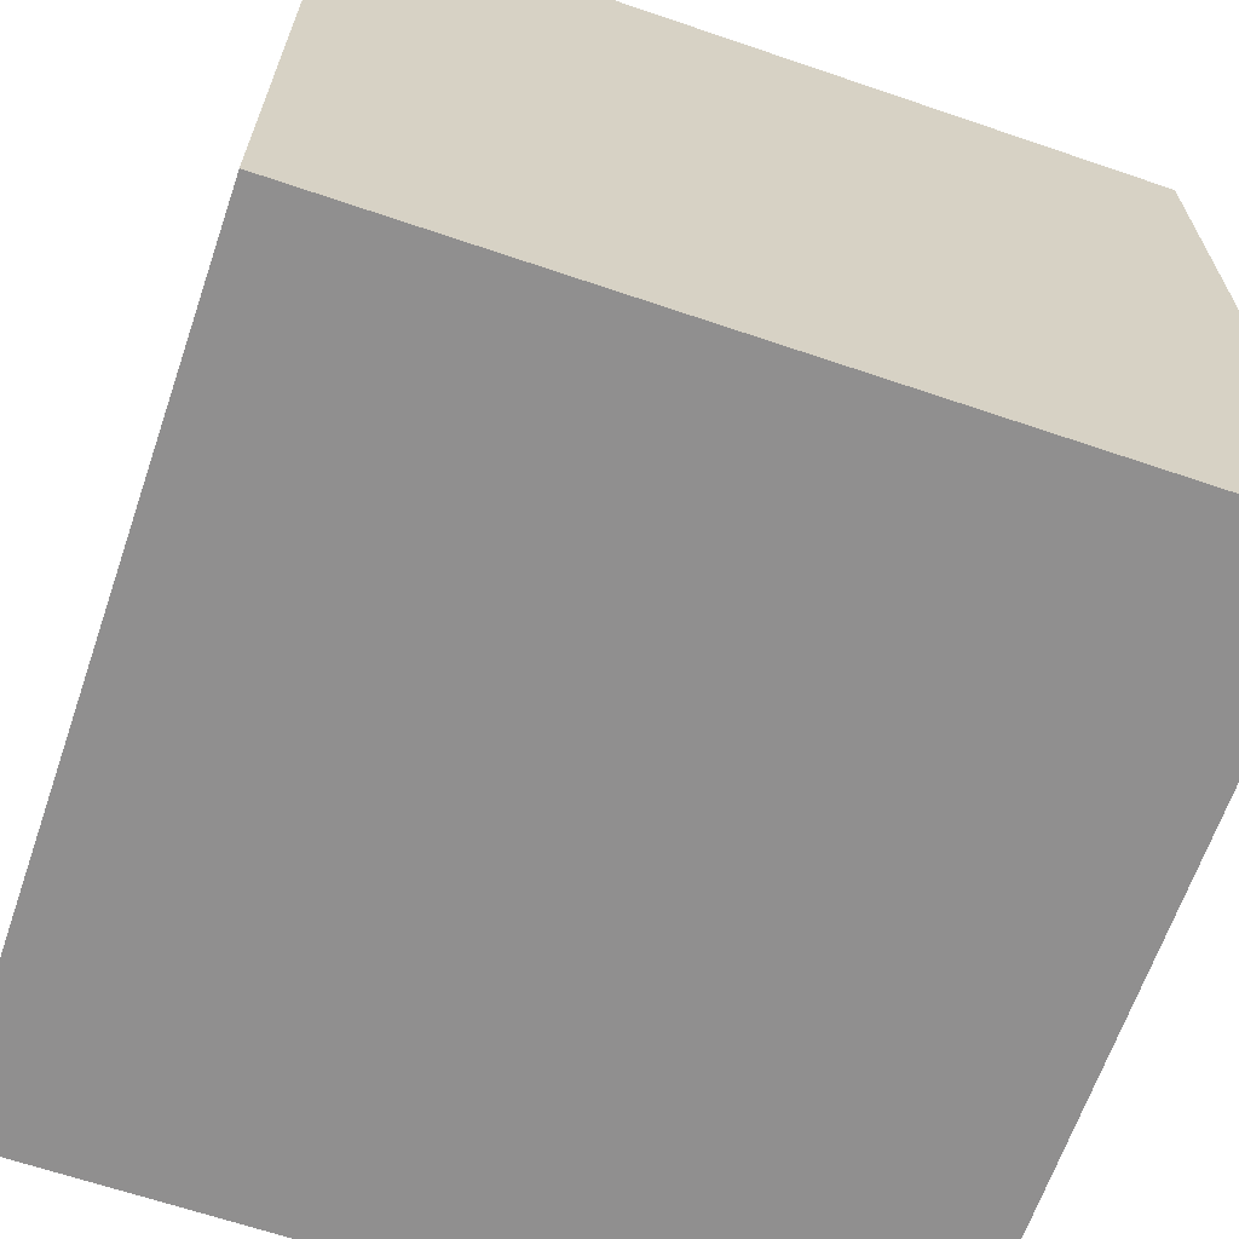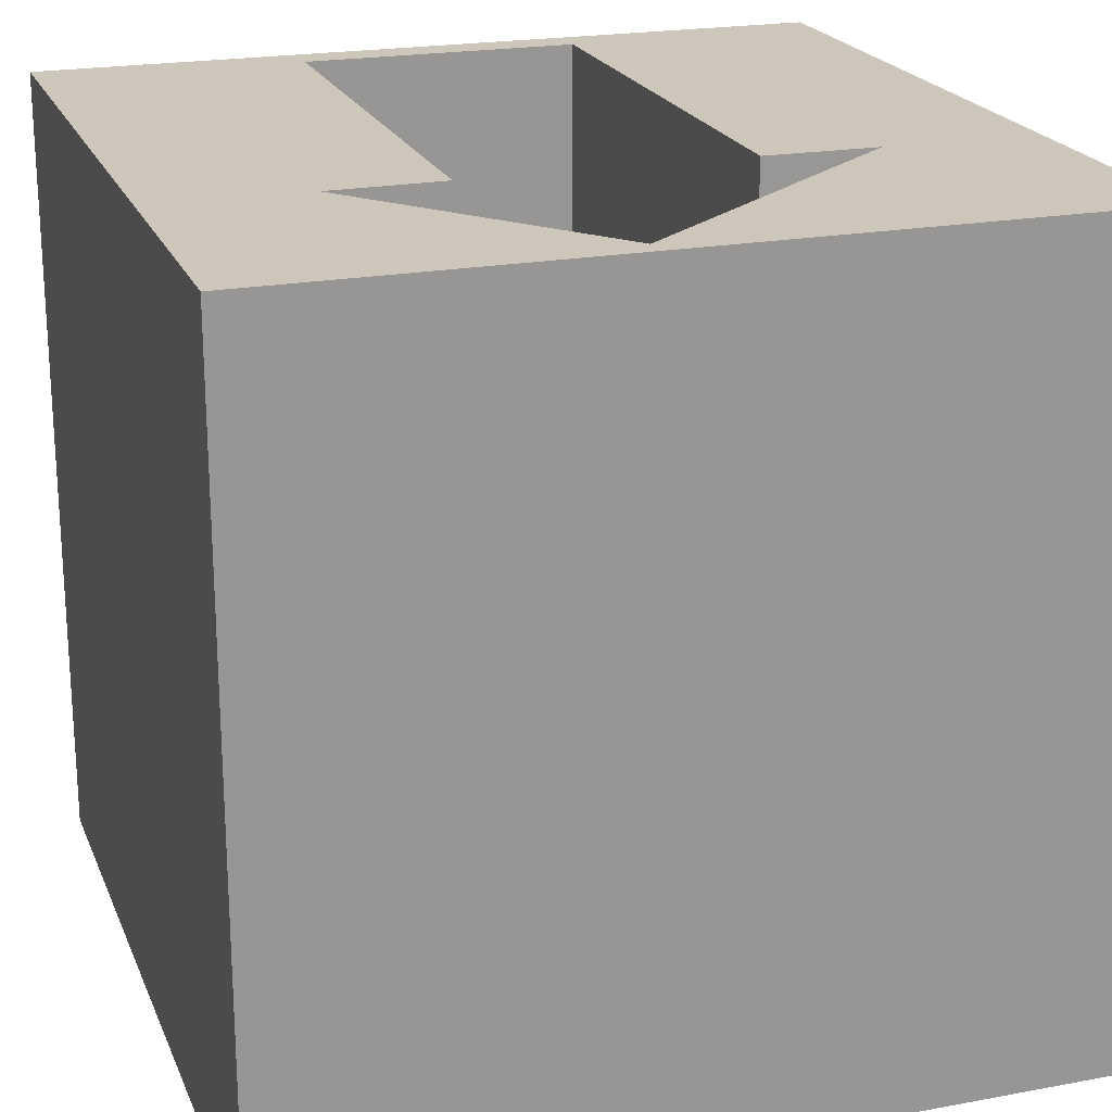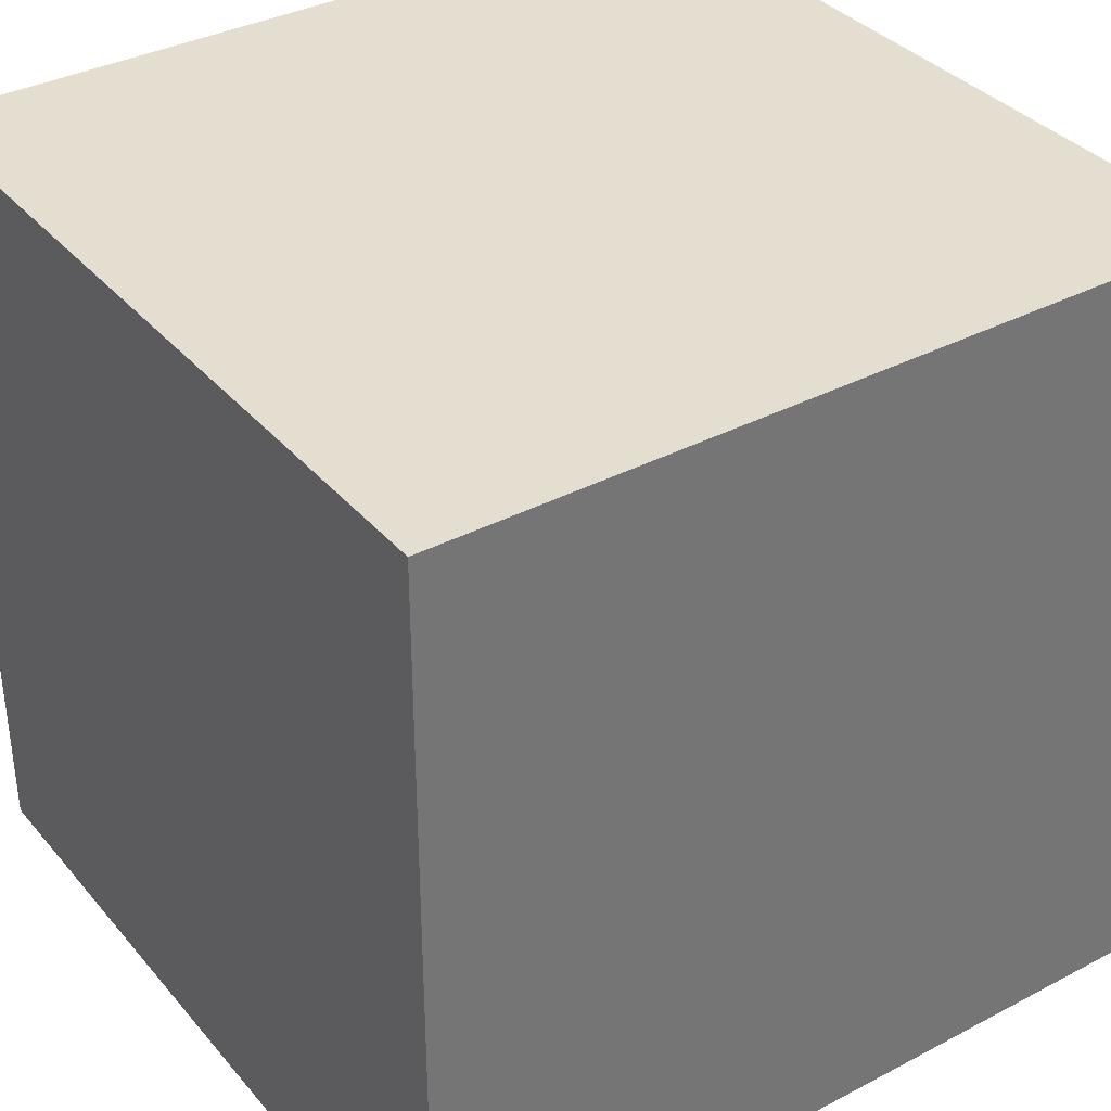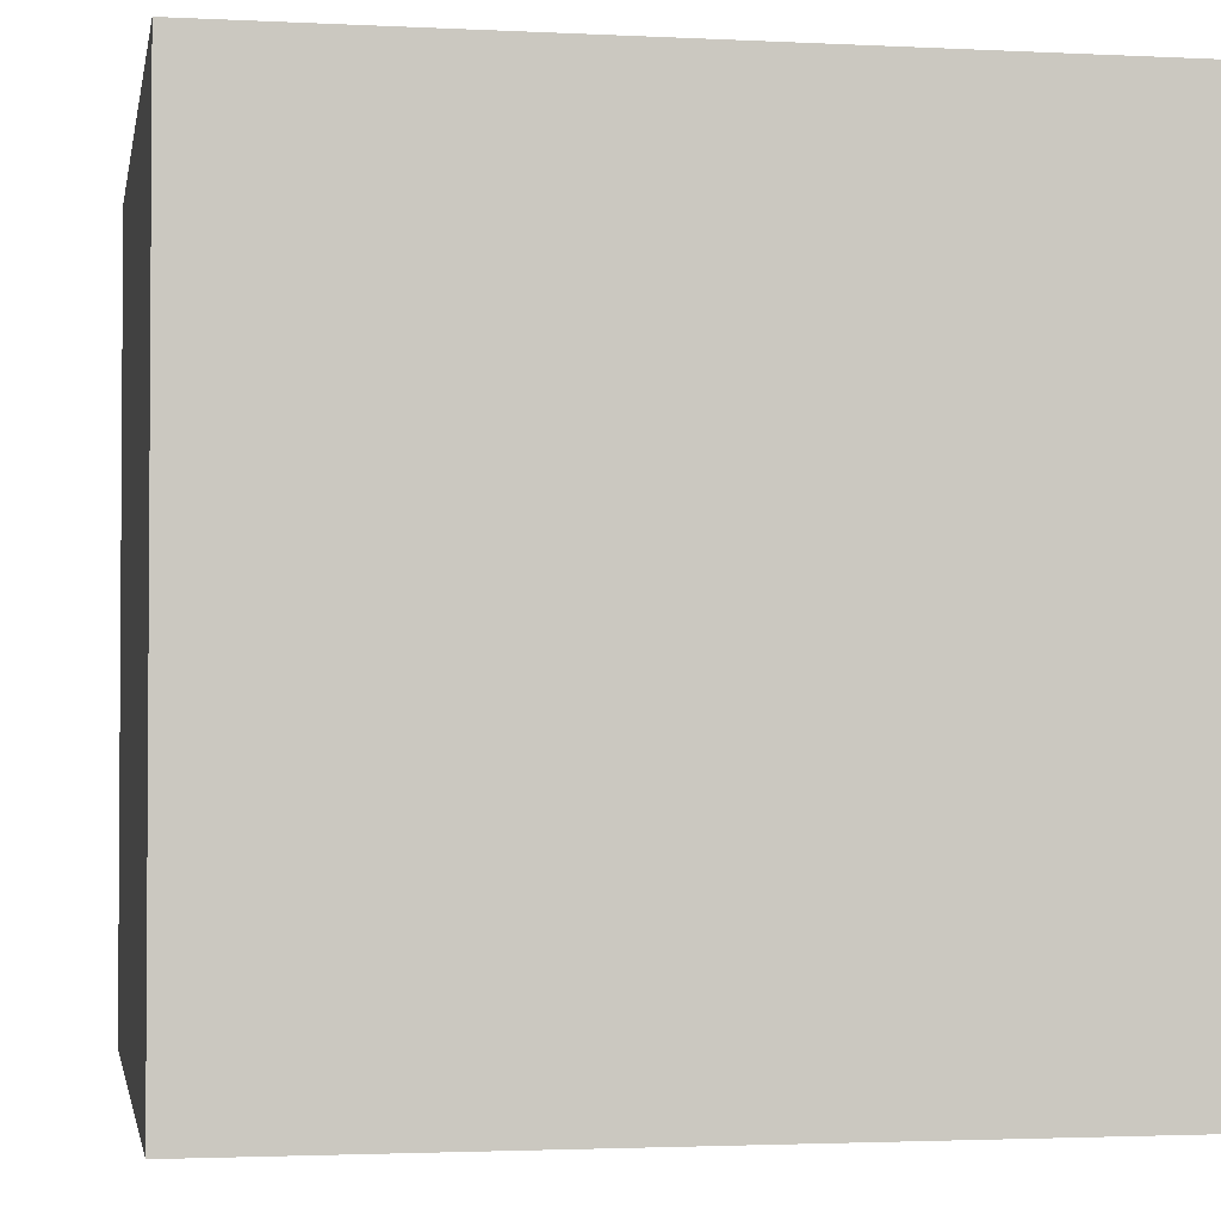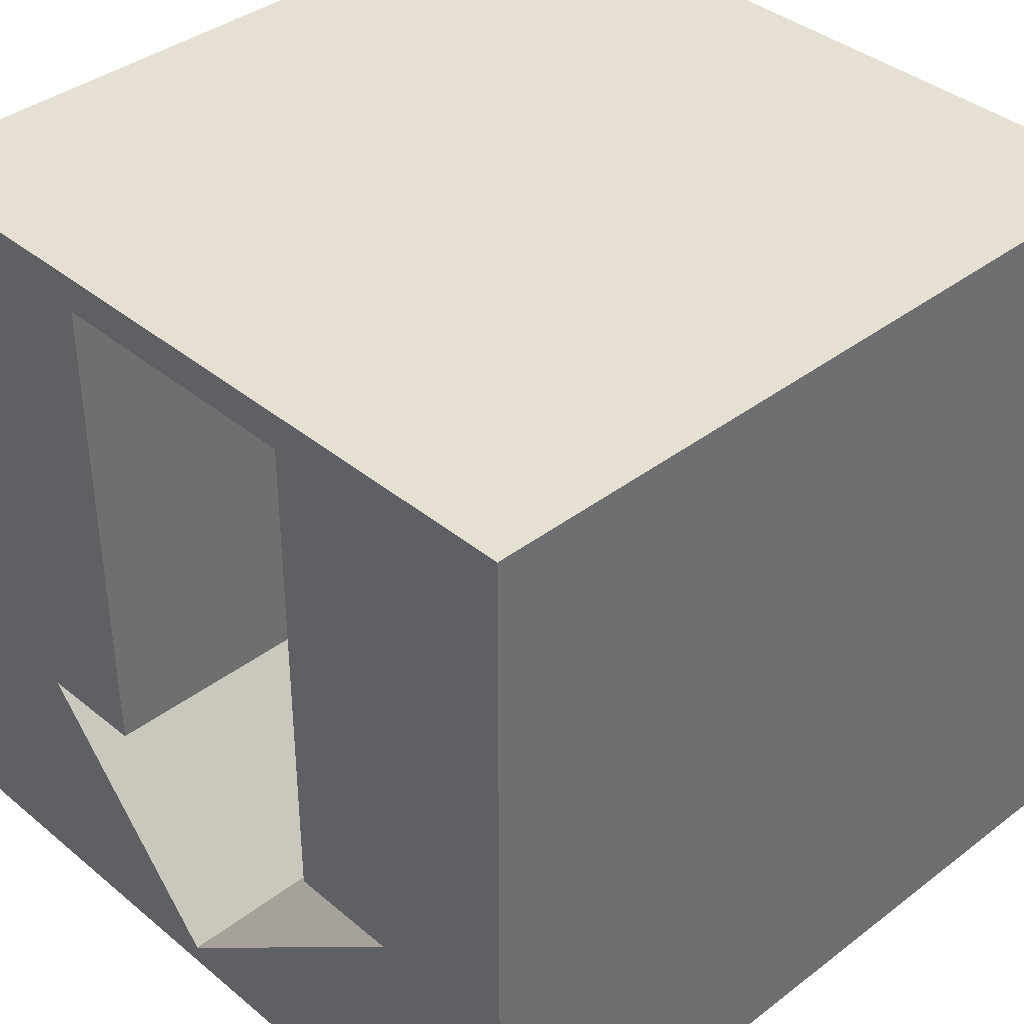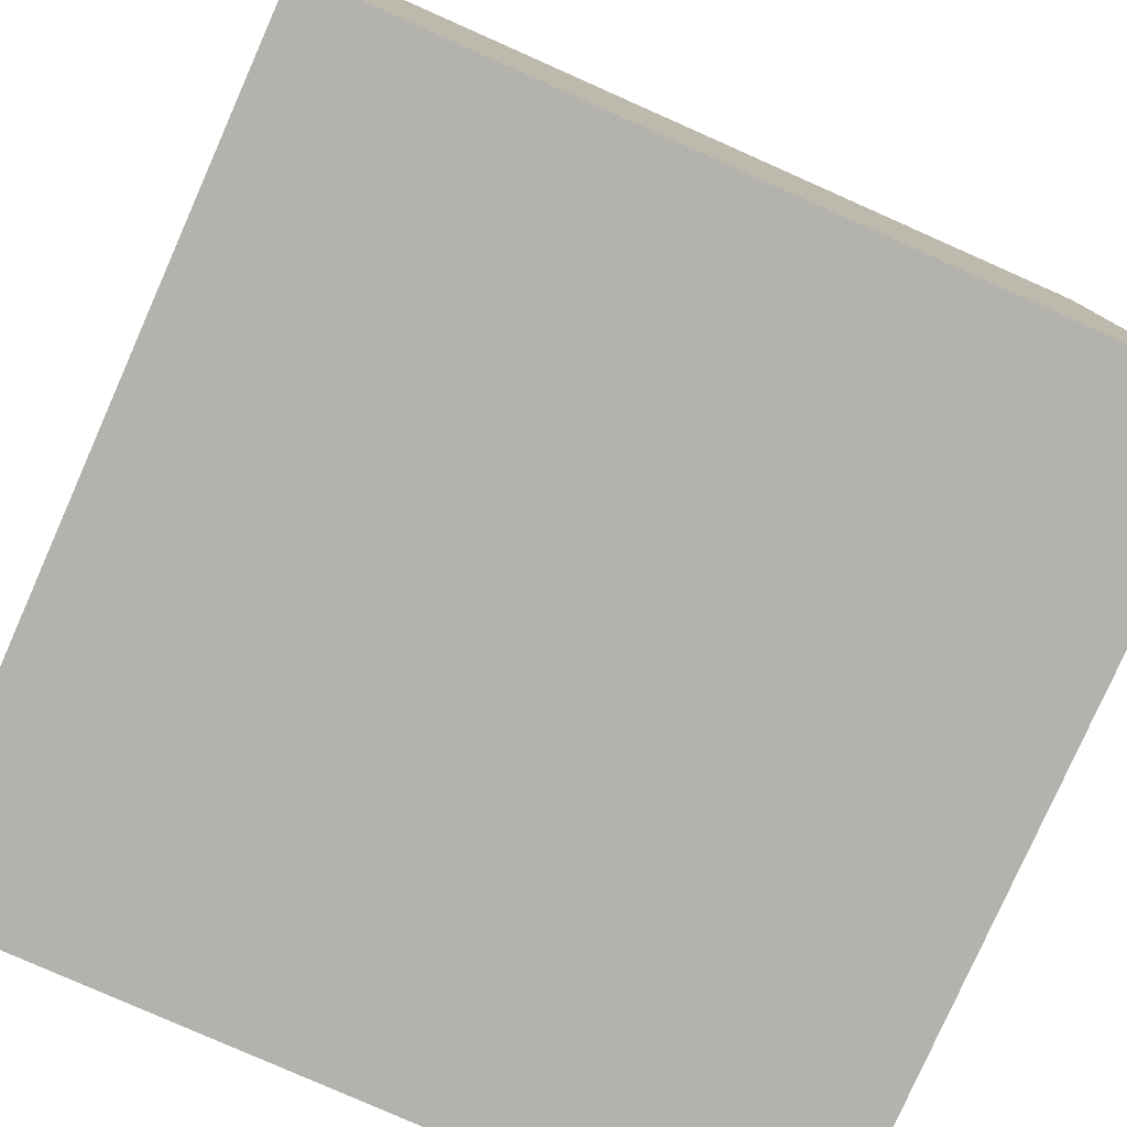
<metadata>
{"format":"obj","ext":"obj","renderer":"f3d","projection":"perspective","resolution":1024,"background":"white","views":[{"elev":-65.4,"azim":-108.9,"up":"+Y"},{"elev":21.3,"azim":161.7,"up":"+Y"},{"elev":35.8,"azim":-34.6,"up":"+Z"},{"elev":-2.3,"azim":-100.2,"up":"+Y"},{"elev":38.4,"azim":-133.9,"up":"+Z"},{"elev":-79.4,"azim":-23.9,"up":"+Y"}]}
</metadata>
<code>
v -0.04 -0.04 0.04
v -0.04 0.04 0.04
v 0.005 0.01168 -0.0379
v -0.04 -0.04 -0.04
v 0.01362 0.01 -0.01408
v -0.04 0.04 -0.04
v 0.04 -0.04 0.04
v 0.04 0.04 0.04
v 0.02484 0.01031 -0.01425
v 0.04 -0.04 -0.04
v 0.0138 0.01157 0.03637
v 0.04 0.04 -0.04
v -0.02484 0.01031 -0.01425
v -0.01362 0.01 -0.01408
v -0.0138 0.01157 0.03637
v -0.02484 0.04 -0.01425
v -0.01362 0.04 -0.01408
v 0.01362 0.04 -0.01408
v 0.005 0.04 -0.0379
v -0.0138 0.04 0.03637
v 0.0138 0.04 0.03637
v 0.02484 0.04 -0.01425
f 1 2 6
f 1 6 4
f 4 6 12
f 4 12 10
f 10 12 8
f 10 8 7
f 7 8 2
f 7 2 1
f 4 10 7
f 4 7 1
f 20 17 2
f 2 17 16
f 2 16 6
f 6 16 19
f 6 19 12
f 12 19 22
f 12 22 8
f 8 22 18
f 8 18 21
f 20 2 8
f 20 8 21
f 11 15 20
f 11 20 21
f 20 15 14
f 20 14 17
f 14 15 11
f 14 11 5
f 5 11 21
f 5 21 18
f 3 9 22
f 3 22 19
f 14 13 16
f 14 16 17
f 9 5 18
f 9 18 22
f 16 13 3
f 16 3 19
f 9 3 13
f 9 13 14
f 9 14 5

</code>
